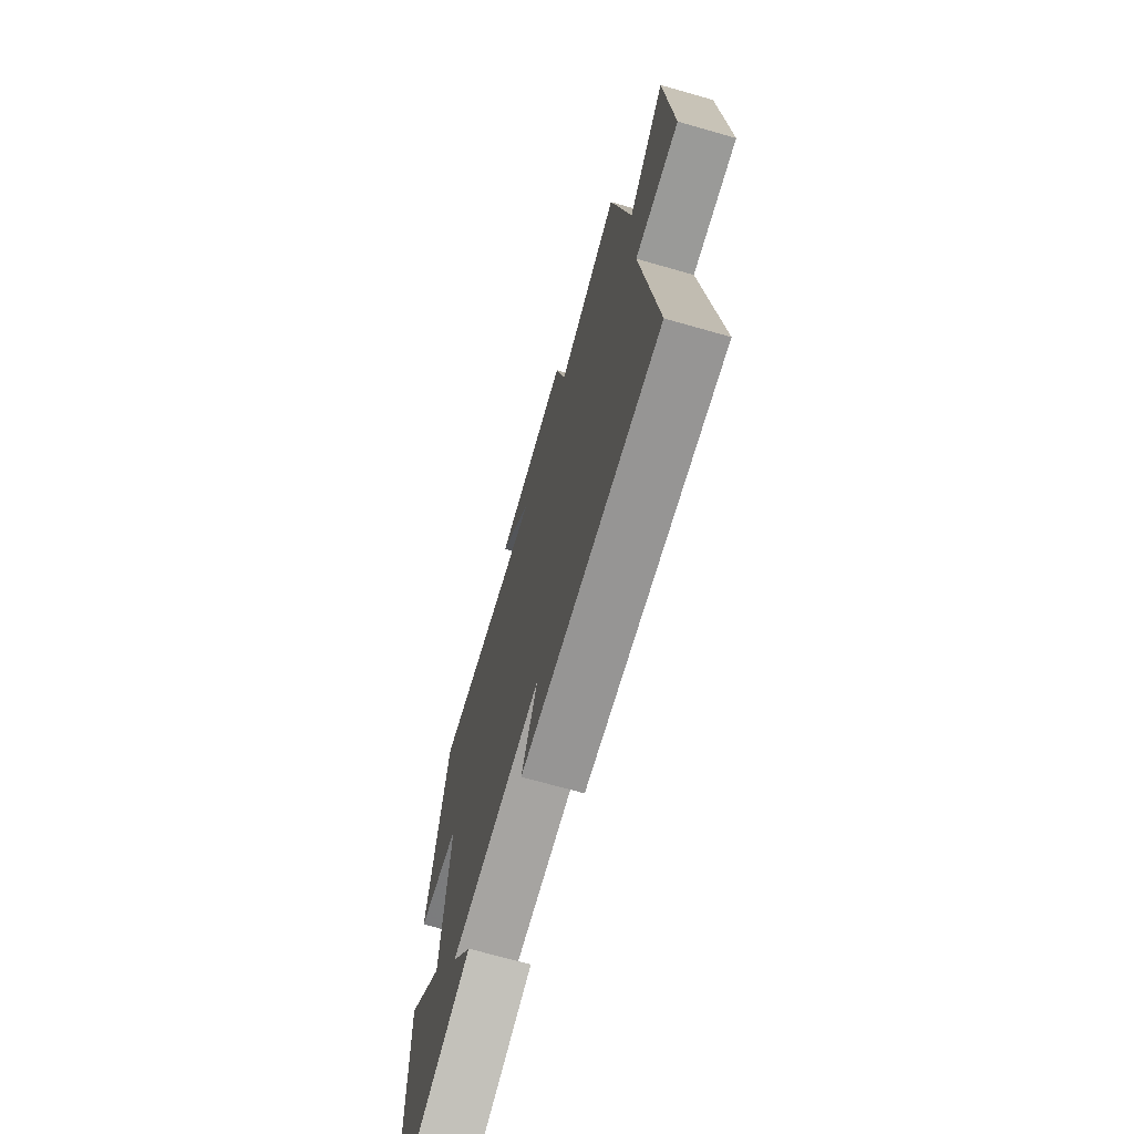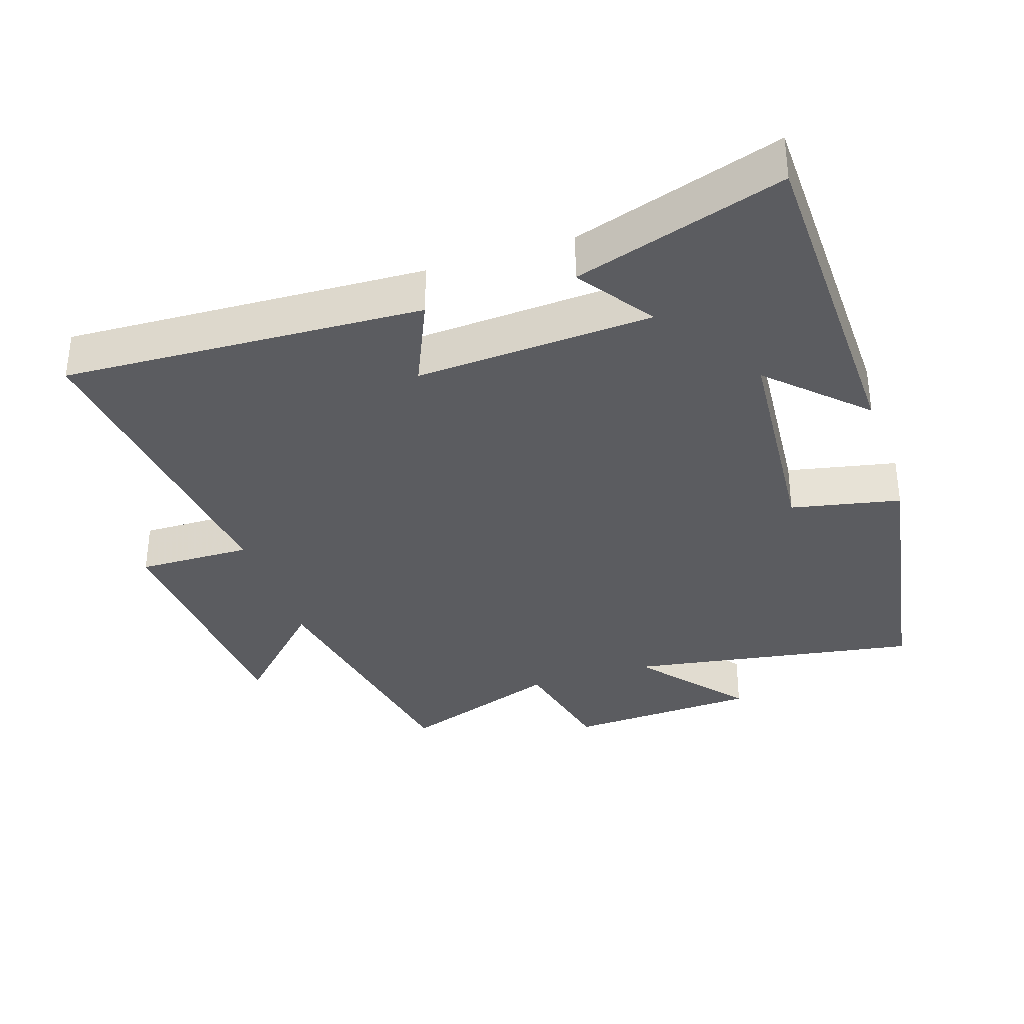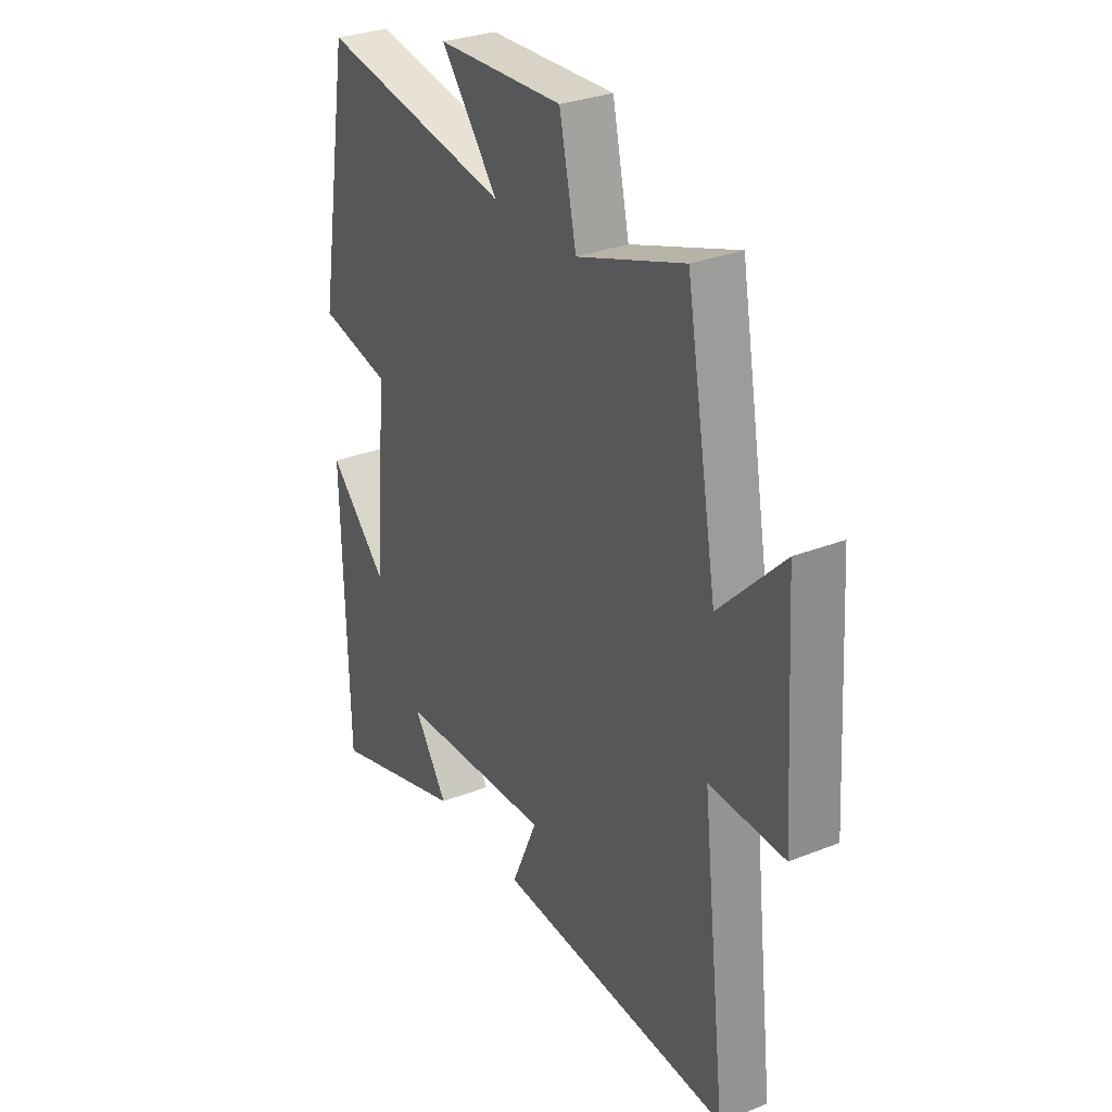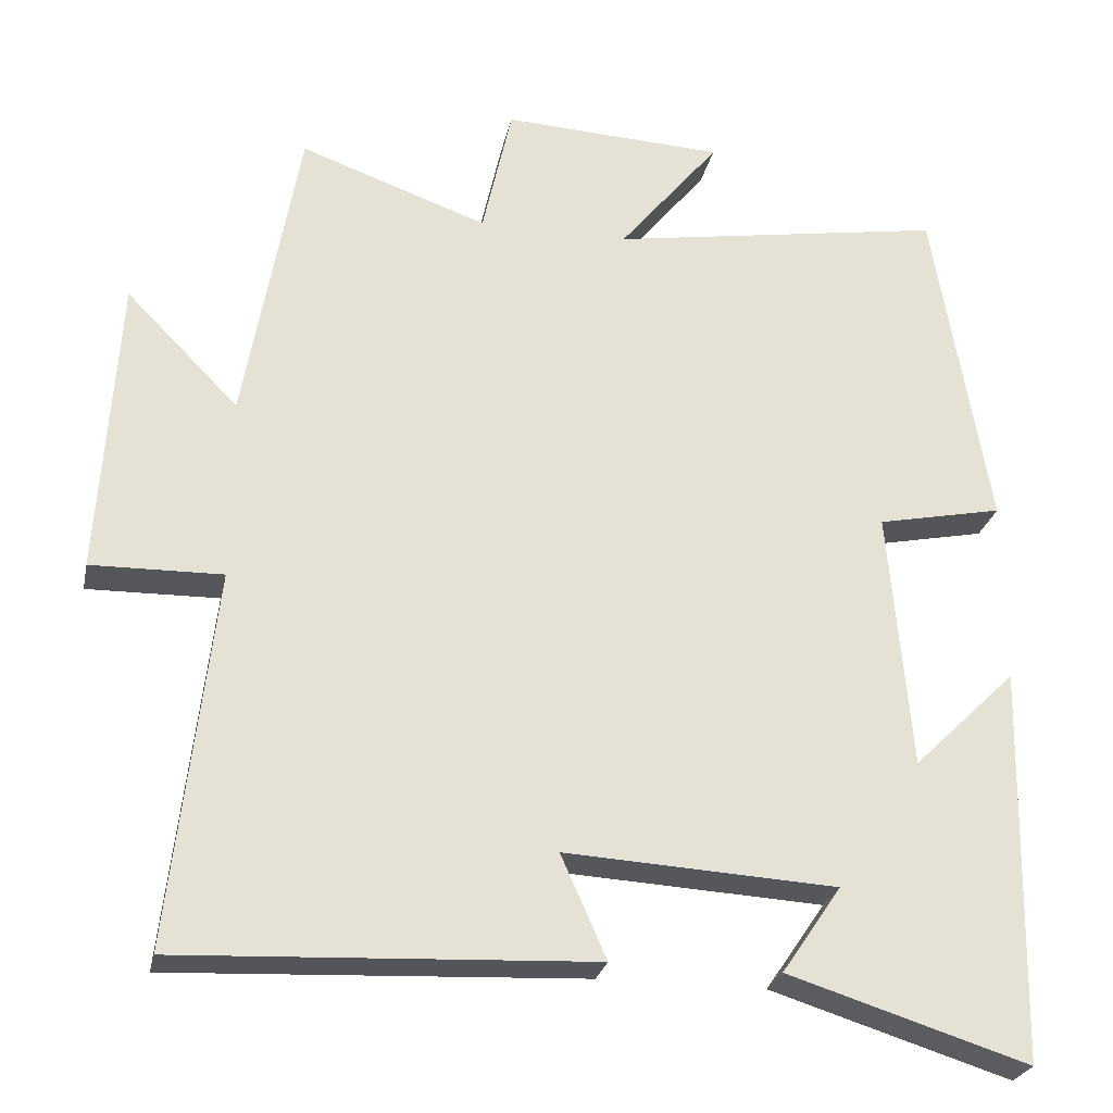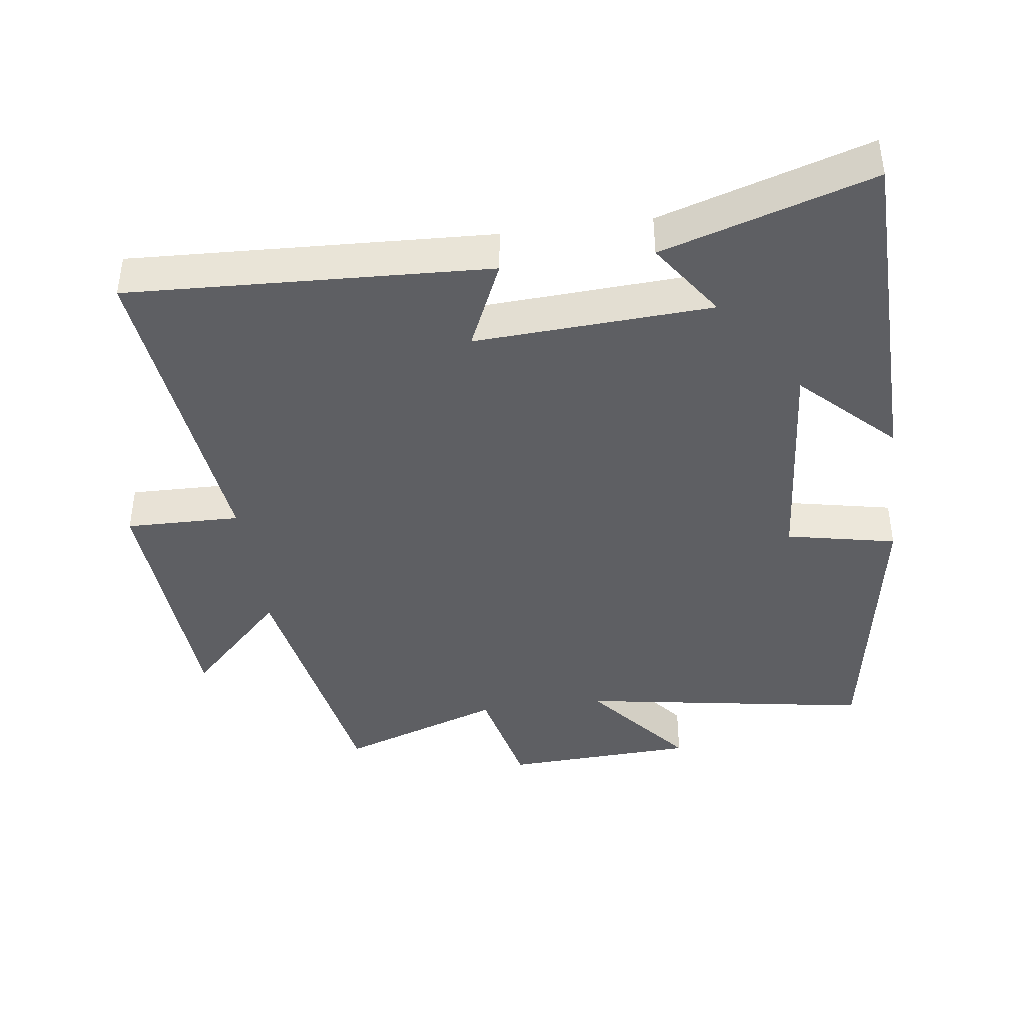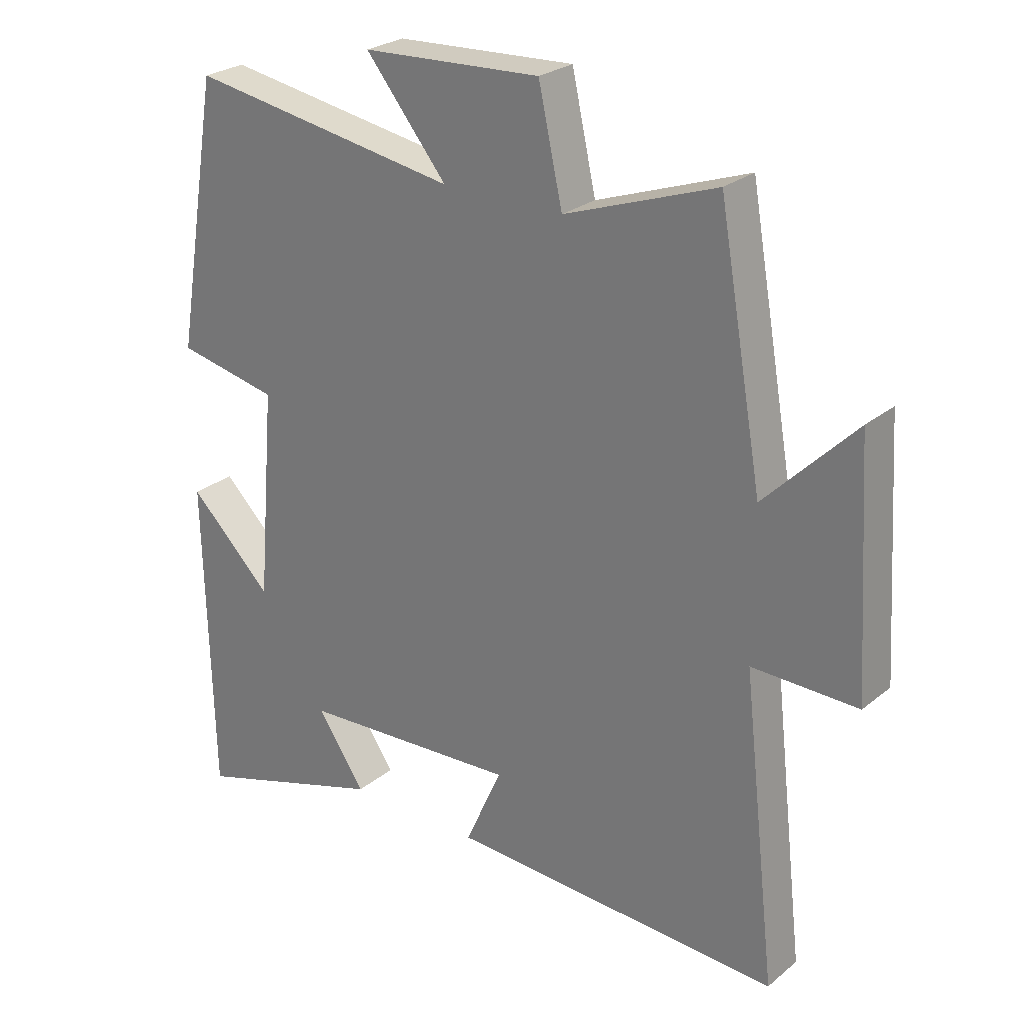
<metadata>
{"format":"obj","ext":"obj","renderer":"f3d","projection":"perspective","resolution":1024,"background":"white","views":[{"elev":-70.2,"azim":74.1,"up":"+Z"},{"elev":-34.7,"azim":-161.7,"up":"+Y"},{"elev":30.6,"azim":60.4,"up":"+Z"},{"elev":-25.7,"azim":168.3,"up":"+Z"},{"elev":-41.3,"azim":-172.4,"up":"+Y"},{"elev":26.0,"azim":38.3,"up":"+Z"}]}
</metadata>
<code>
v 0.555 0.07 -0.524
v 0.029 0.07 -0.5
v 0.087 0.07 -0.369
v -0.259 0.07 -0.389
v -0.183 0.07 -0.5
v -0.489 0.07 -0.596
v -0.5 0.07 -0.091
v -0.368 0.07 -0.22
v -0.34 0.07 0.112
v -0.5 0.07 0.145
v -0.429 0.07 0.57
v -0.001 0.07 0.5
v -0.129 0.07 0.657
v 0.153 0.07 0.671
v 0.191 0.07 0.5
v 0.43 0.07 0.585
v 0.5 0.07 0.19
v 0.643 0.07 0.335
v 0.667 0.07 -0.047
v 0.5 0.07 -0.044
v 0.555 0 -0.524
v 0.029 0 -0.5
v 0.087 0 -0.369
v -0.259 0 -0.389
v -0.183 0 -0.5
v -0.489 0 -0.596
v -0.5 0 -0.091
v -0.368 0 -0.22
v -0.34 0 0.112
v -0.5 0 0.145
v -0.429 0 0.57
v -0.001 0 0.5
v -0.129 0 0.657
v 0.153 0 0.671
v 0.191 0 0.5
v 0.43 0 0.585
v 0.5 0 0.19
v 0.643 0 0.335
v 0.667 0 -0.047
v 0.5 0 -0.044
f 17 18 19 20
f 15 16 17 20
f 15 20 1
f 12 13 14 15
f 12 15 1
f 9 10 11 12
f 8 9 12
f 6 7 8
f 4 5 6
f 4 6 8 12
f 1 2 3
f 12 1 3
f 3 4 12
f 40 39 38 37
f 40 37 36 35
f 21 40 35
f 35 34 33 32
f 21 35 32
f 32 31 30 29
f 32 29 28
f 28 27 26
f 26 25 24
f 32 28 26 24
f 23 22 21
f 23 21 32
f 32 24 23
f 1 21 22 2
f 2 22 23 3
f 3 23 24 4
f 4 24 25 5
f 5 25 26 6
f 6 26 27 7
f 7 27 28 8
f 8 28 29 9
f 9 29 30 10
f 10 30 31 11
f 11 31 32 12
f 12 32 33 13
f 13 33 34 14
f 14 34 35 15
f 15 35 36 16
f 16 36 37 17
f 17 37 38 18
f 18 38 39 19
f 19 39 40 20
f 20 40 21 1

</code>
